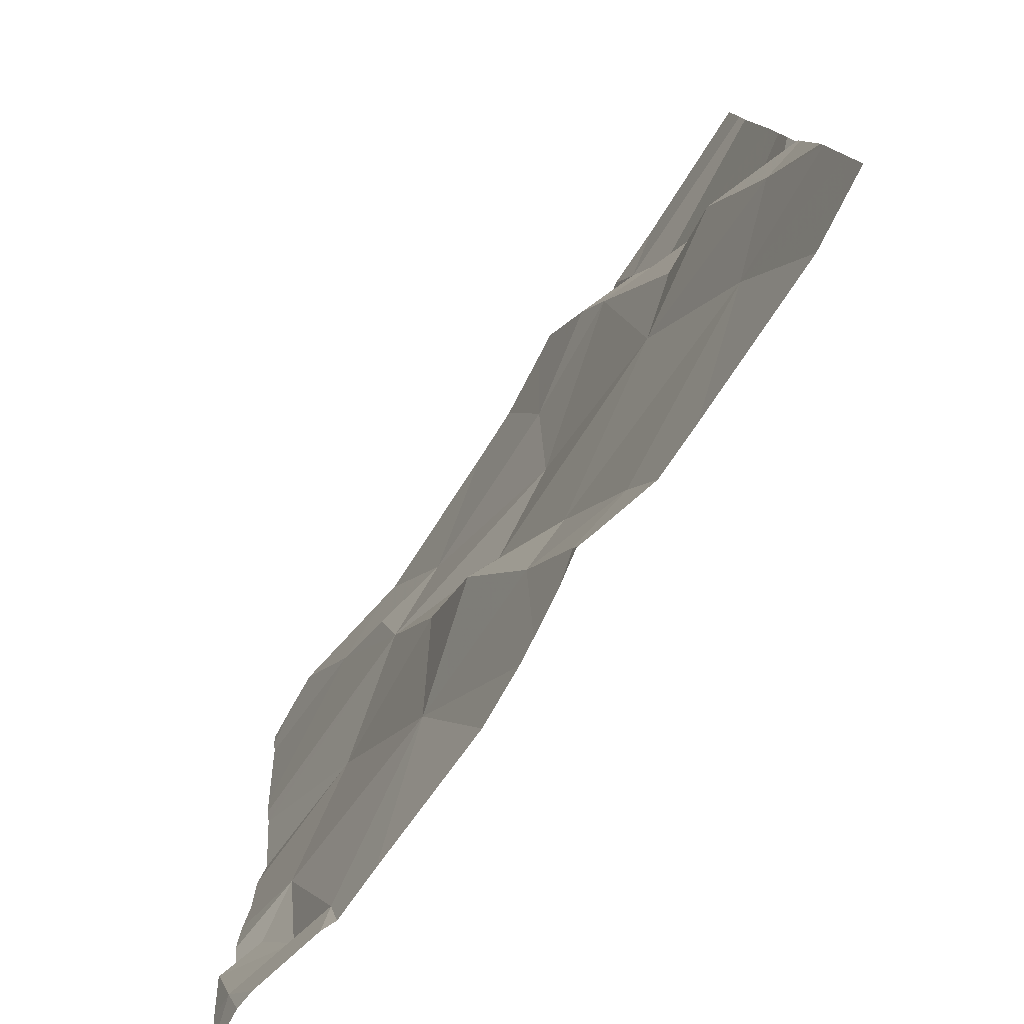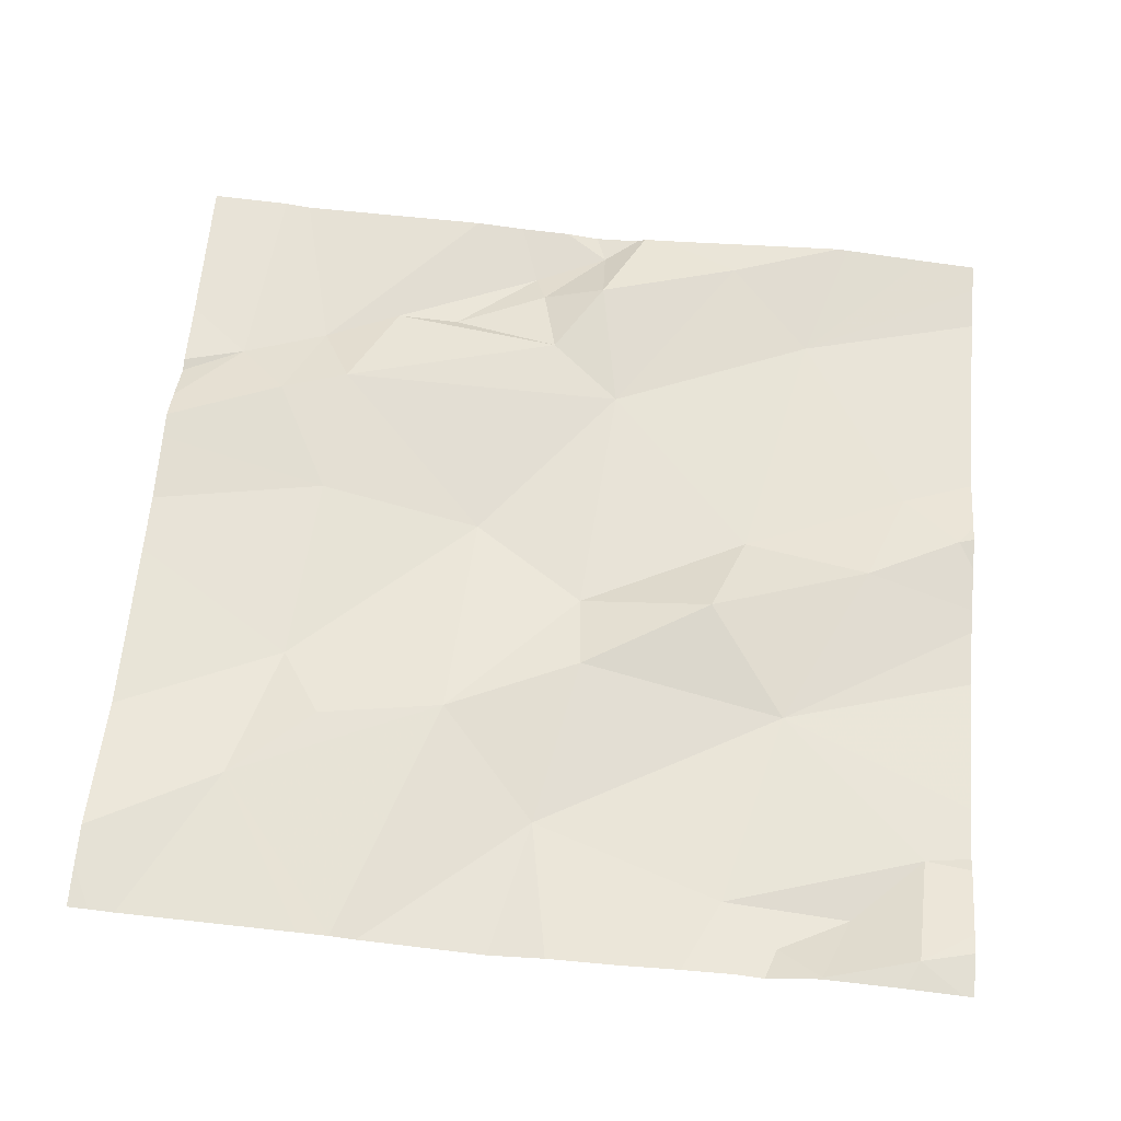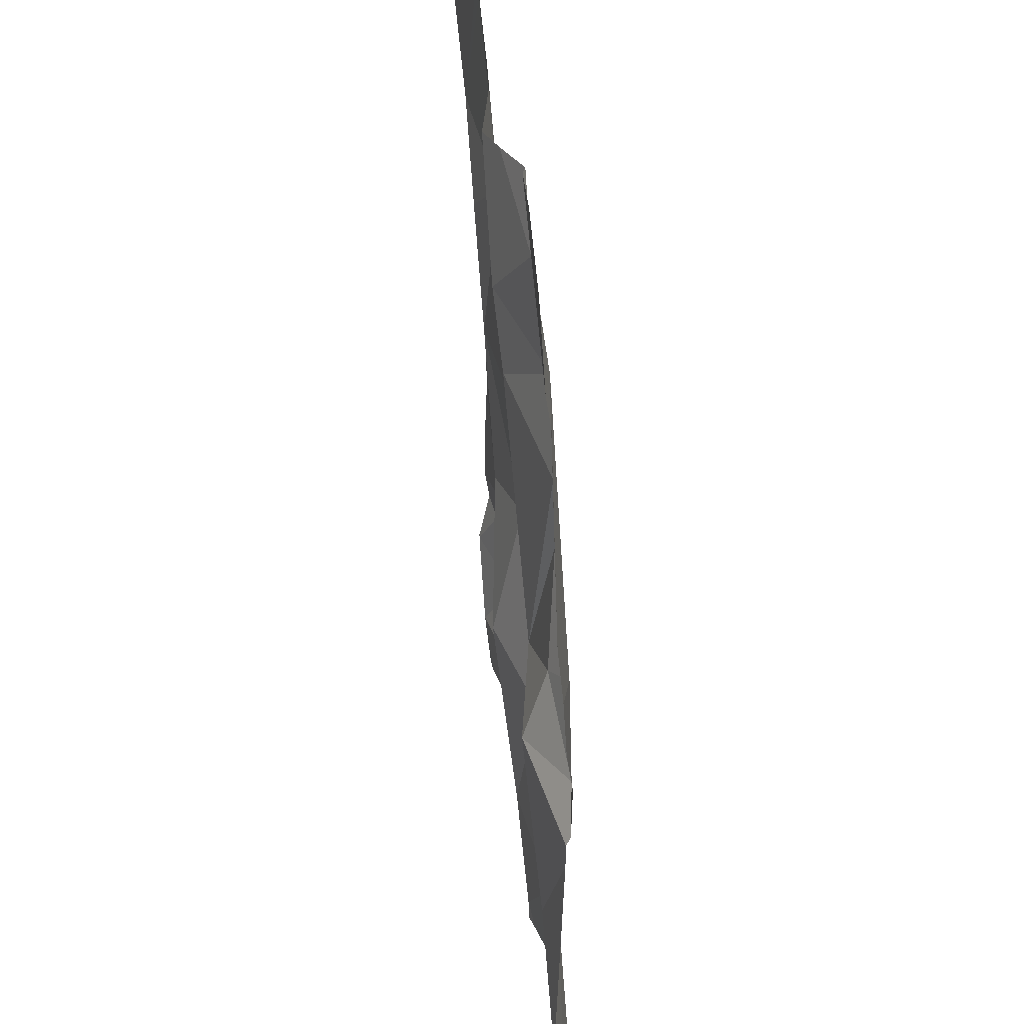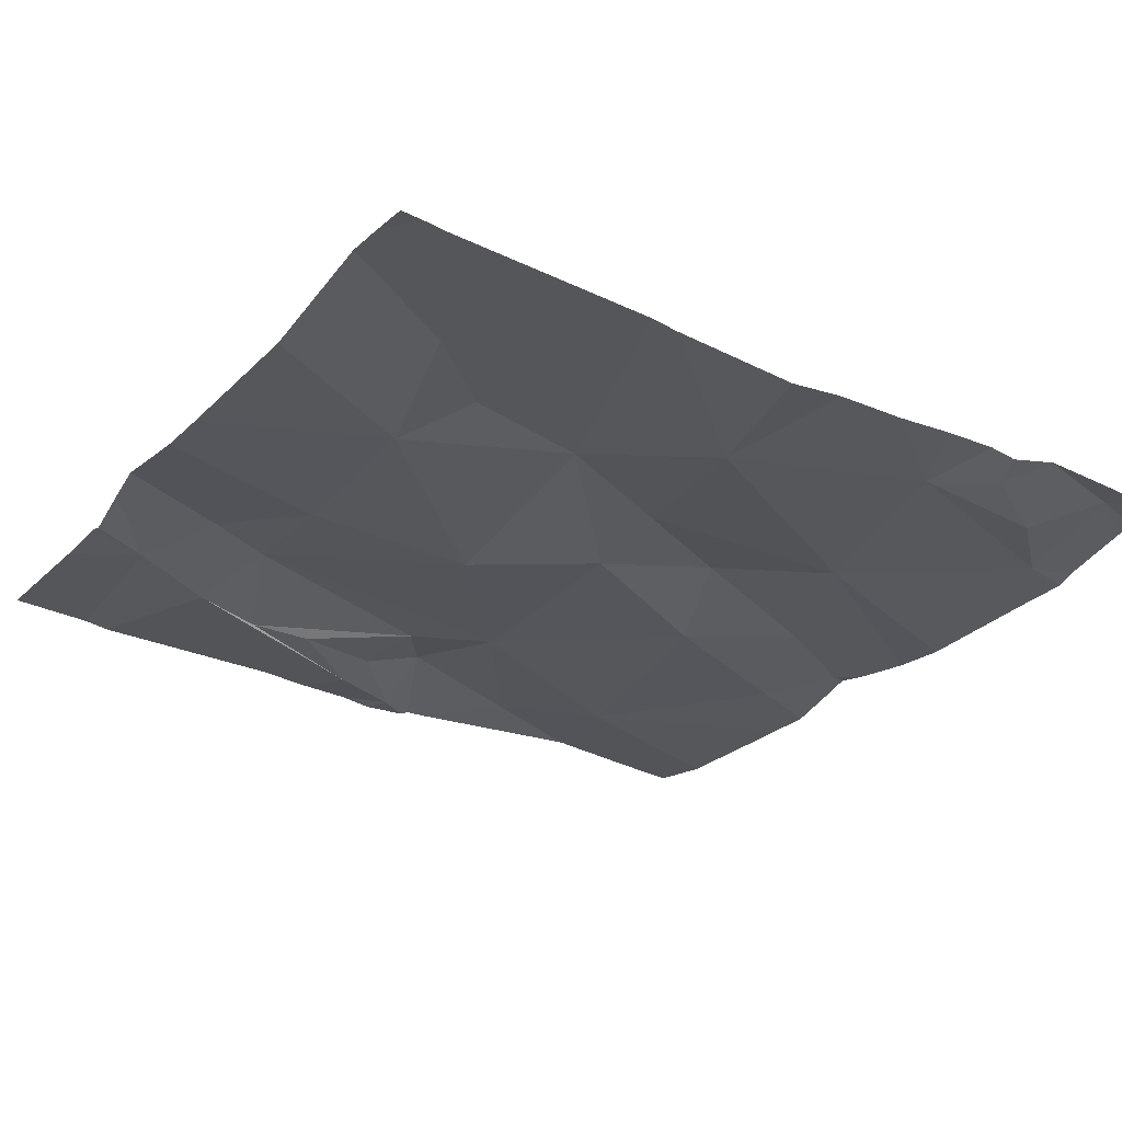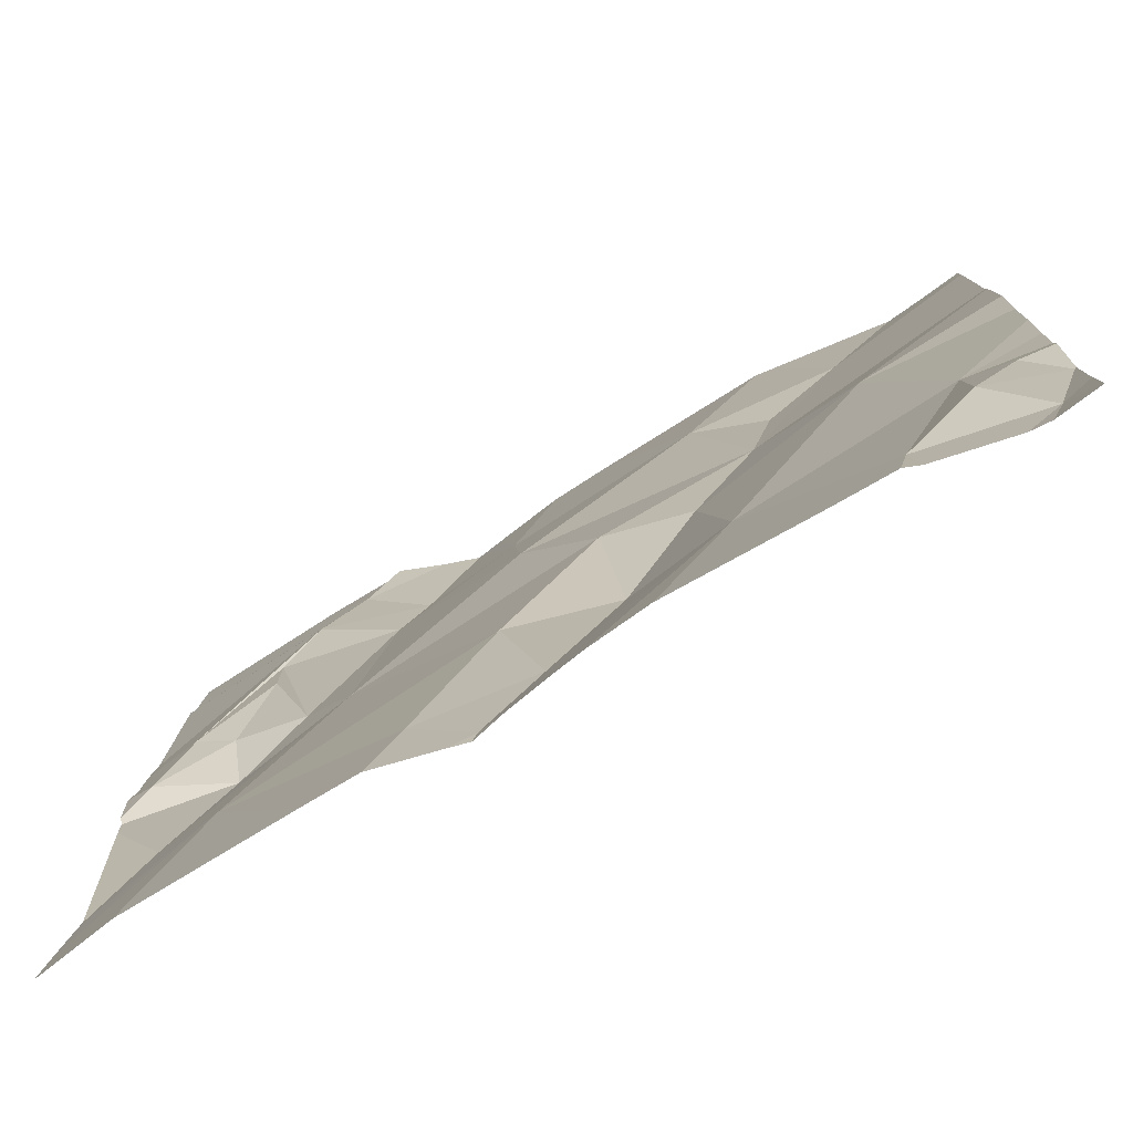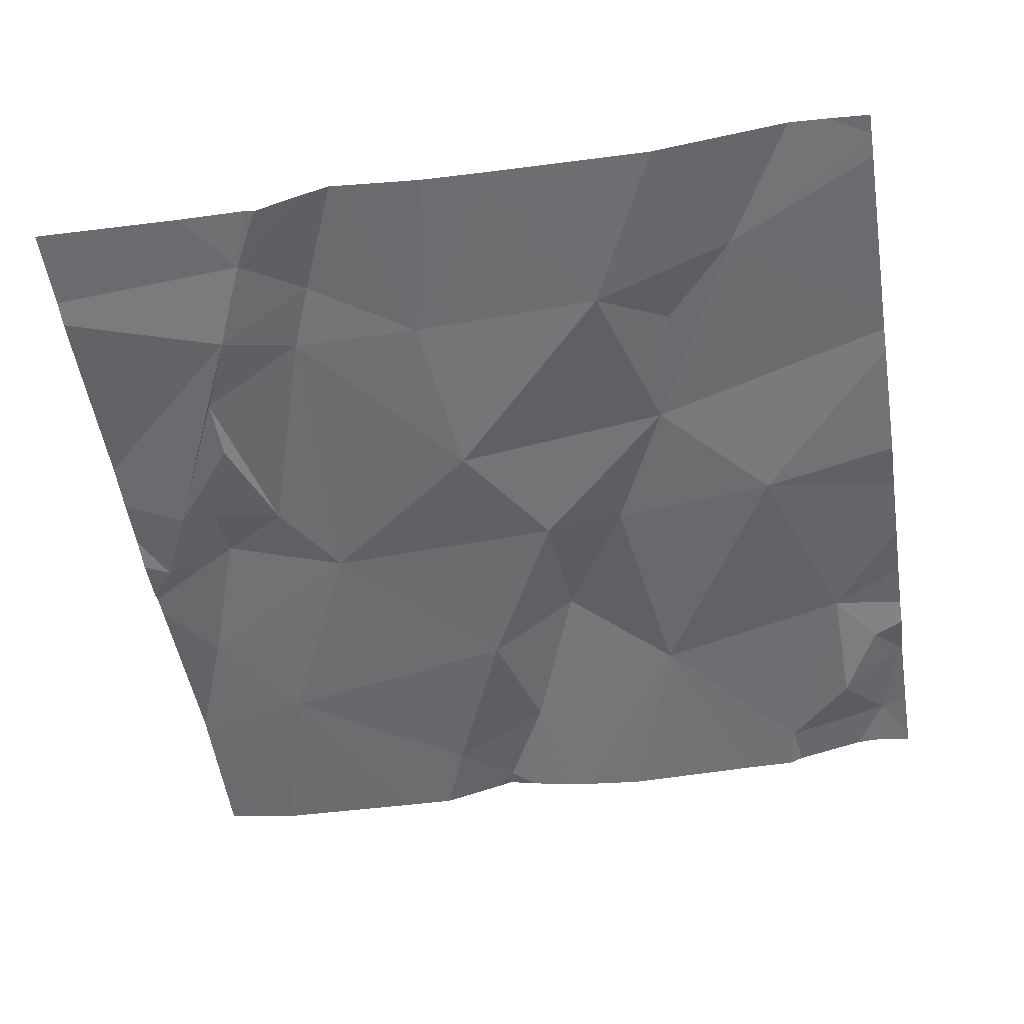
<metadata>
{"format":"obj","ext":"obj","renderer":"f3d","projection":"perspective","resolution":1024,"background":"white","views":[{"elev":-79.7,"azim":54.9,"up":"+Y"},{"elev":60.5,"azim":-84.9,"up":"+Z"},{"elev":30.6,"azim":85.4,"up":"+Y"},{"elev":-26.0,"azim":-122.7,"up":"+Z"},{"elev":-76.9,"azim":-149.6,"up":"+Y"},{"elev":-50.3,"azim":-170.9,"up":"+Z"}]}
</metadata>
<code>
v -136.9 257 500.6
v -136.9 257.3 500.6
v -137.7 257.7 500.7
v -137.5 257.6 500.6
v -137.6 257.6 500.7
v -137.8 257 500.6
v -137.4 257.3 500.6
v -137.5 257.3 500.6
v -137.6 257.4 500.6
v -136.9 257.8 500.6
v -137.8 257.8 500.7
v -137.3 256.9 500.6
v -136.9 257.3 500.6
v -137.1 257.8 500.6
v -136.9 257.7 500.6
v -137.1 257.7 500.6
v -137.2 257.7 500.7
v -137.2 256.9 500.6
v -137.6 257.8 500.6
v -137.4 257 500.6
v -137.6 257.8 500.6
v -137.4 257.8 500.7
v -137.2 257.8 500.7
v -137.8 256.9 500.6
v -137.8 257 500.6
v -137.8 257.1 500.6
v -137.7 256.9 500.6
v -137.8 257 500.6
v -137.3 257.8 500.7
v -137.5 257.1 500.6
v -136.9 257.3 500.6
v -136.9 256.9 500.6
v -137.3 257.1 500.6
v -137.3 257.6 500.6
v -137.7 257.3 500.6
v -136.9 257 500.6
v -137.4 257.1 500.6
v -137.3 257.4 500.6
v -137.2 257.6 500.7
v -136.9 257.2 500.6
v -137.1 257.6 500.6
v -137.1 257.3 500.6
v -137 257 500.6
v -137 257.5 500.6
v -137.3 256.8 500.6
v -137.3 256.8 500.6
v -136.9 257.1 500.6
v -137 257.3 500.7
v -137.2 256.8 500.6
v -137.3 257.8 500.7
v -137 257.4 500.6
v -137.1 257.4 500.6
v -137.4 256.8 500.6
v -137 257.5 500.6
v -136.9 257.3 500.6
v -137.3 256.8 500.6
v -137.8 256.8 500.6
v -137 257.4 500.6
v -137.8 257 500.6
v -137.8 257 500.6
v -137.8 256.9 500.6
v -137.2 257.8 500.7
v -137.8 256.9 500.6
v -137.8 257.1 500.6
v -137.8 257.5 500.6
v -137.8 257.4 500.6
v -137.8 257.1 500.6
v -137.8 257.1 500.6
v -137.8 257.2 500.6
v -137.8 257.3 500.6
v -137.8 257.5 500.6
v -137.8 257.6 500.6
v -137.8 257.8 500.7
v -137.8 257.7 500.7
v -136.9 257.7 500.6
v -136.9 257.4 500.6
v -136.9 257.5 500.6
v -136.9 257.4 500.6
v -137.7 256.8 500.6
v -137.7 256.8 500.6
v -137.6 256.8 500.6
v -137.8 256.8 500.6
v -137.5 256.8 500.6
v -137.4 256.8 500.6
v -136.9 256.8 500.6
v -136.9 256.8 500.6
v -137 256.8 500.6
v -137.1 256.8 500.6
v -137.8 256.8 500.6
v -137.8 256.8 500.6
v -137.8 257.8 500.7
v -136.9 257.8 500.6
v -137.1 257.8 500.6
v -137.1 257.8 500.6
v -137.8 257.8 500.7
f 4 3 5
f 77 41 58
f 8 7 9
f 94 16 10
f 62 16 23
f 9 5 3
f 18 12 45
f 12 20 53
f 57 61 89
f 26 25 27
f 25 28 6
f 30 26 27
f 18 20 12
f 93 16 94
f 30 27 80
f 79 24 82
f 33 20 18
f 34 17 62
f 35 30 8
f 24 6 59
f 91 73 11
f 25 6 24
f 25 24 27
f 60 28 64
f 20 37 30
f 37 20 33
f 53 30 84
f 7 8 37
f 34 4 38
f 22 34 29
f 64 26 67
f 30 37 8
f 38 39 34
f 41 16 17
f 9 4 5
f 42 7 33
f 42 33 43
f 39 17 34
f 7 38 9
f 33 7 37
f 26 30 35
f 81 30 80
f 76 55 2
f 69 35 70
f 38 42 39
f 71 3 72
f 65 9 71
f 3 4 19
f 8 9 35
f 75 41 77
f 21 3 19
f 26 28 25
f 38 4 9
f 15 16 41
f 38 7 42
f 33 18 43
f 73 3 11
f 39 44 41
f 13 47 40
f 48 51 52
f 80 27 79
f 52 51 54
f 47 43 36
f 79 27 24
f 43 47 42
f 11 3 21
f 43 18 49
f 39 52 44
f 17 39 41
f 41 44 58
f 44 54 58
f 55 48 13
f 16 15 10
f 15 41 75
f 48 42 47
f 52 54 44
f 52 39 42
f 42 48 52
f 29 34 50
f 51 58 54
f 77 58 78
f 58 55 76
f 55 51 48
f 57 24 61
f 58 51 55
f 59 6 60
f 22 4 34
f 46 12 53
f 60 6 28
f 2 55 31
f 61 24 63
f 63 24 59
f 31 55 13
f 53 20 30
f 64 28 26
f 65 35 9
f 66 35 65
f 1 47 36
f 19 4 22
f 67 26 68
f 36 43 32
f 68 26 69
f 49 18 45
f 69 26 35
f 32 43 85
f 70 35 66
f 71 9 3
f 14 16 93
f 40 47 1
f 72 3 74
f 45 12 56
f 56 12 46
f 13 48 47
f 74 3 73
f 78 58 76
f 82 24 57
f 50 34 62
f 83 30 81
f 84 30 83
f 10 15 92
f 85 43 87
f 86 32 85
f 23 16 14
f 87 43 88
f 88 43 49
f 89 61 90
f 62 17 16
f 95 73 91

</code>
